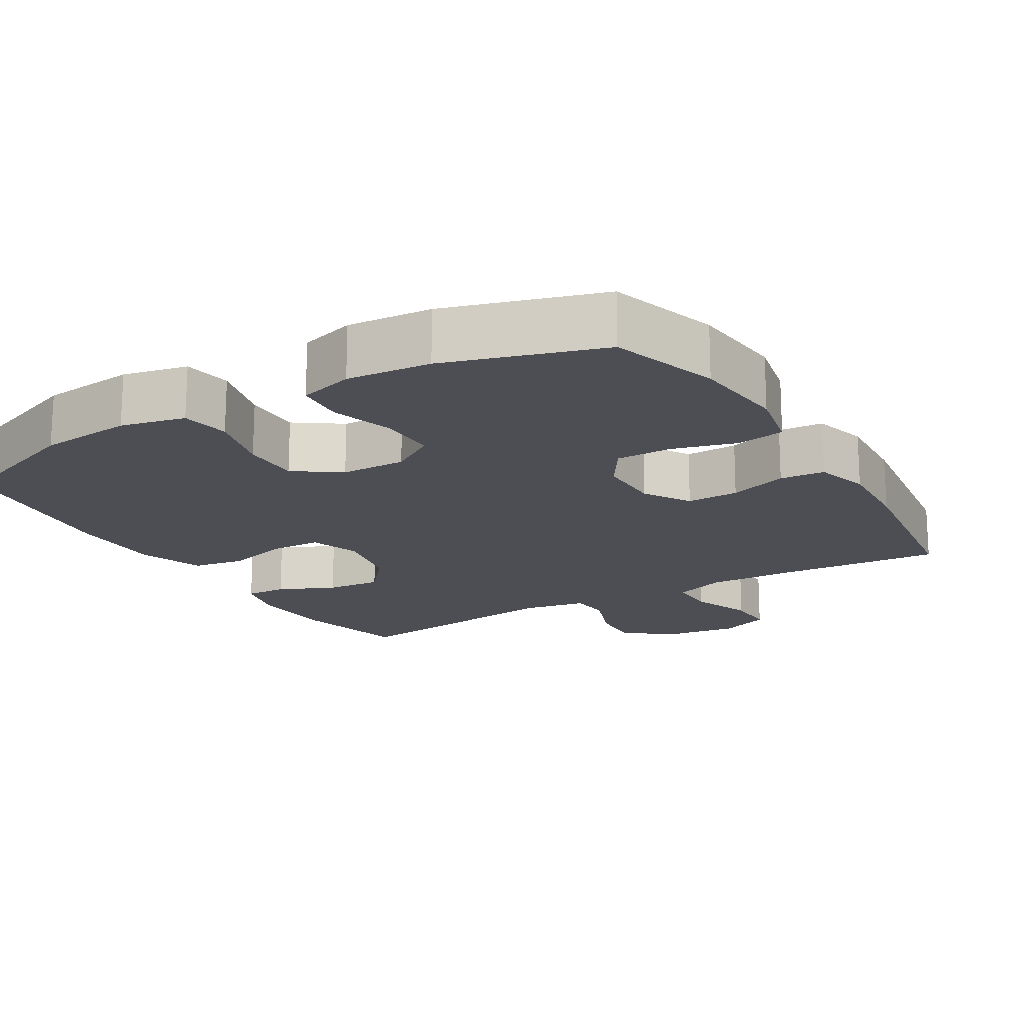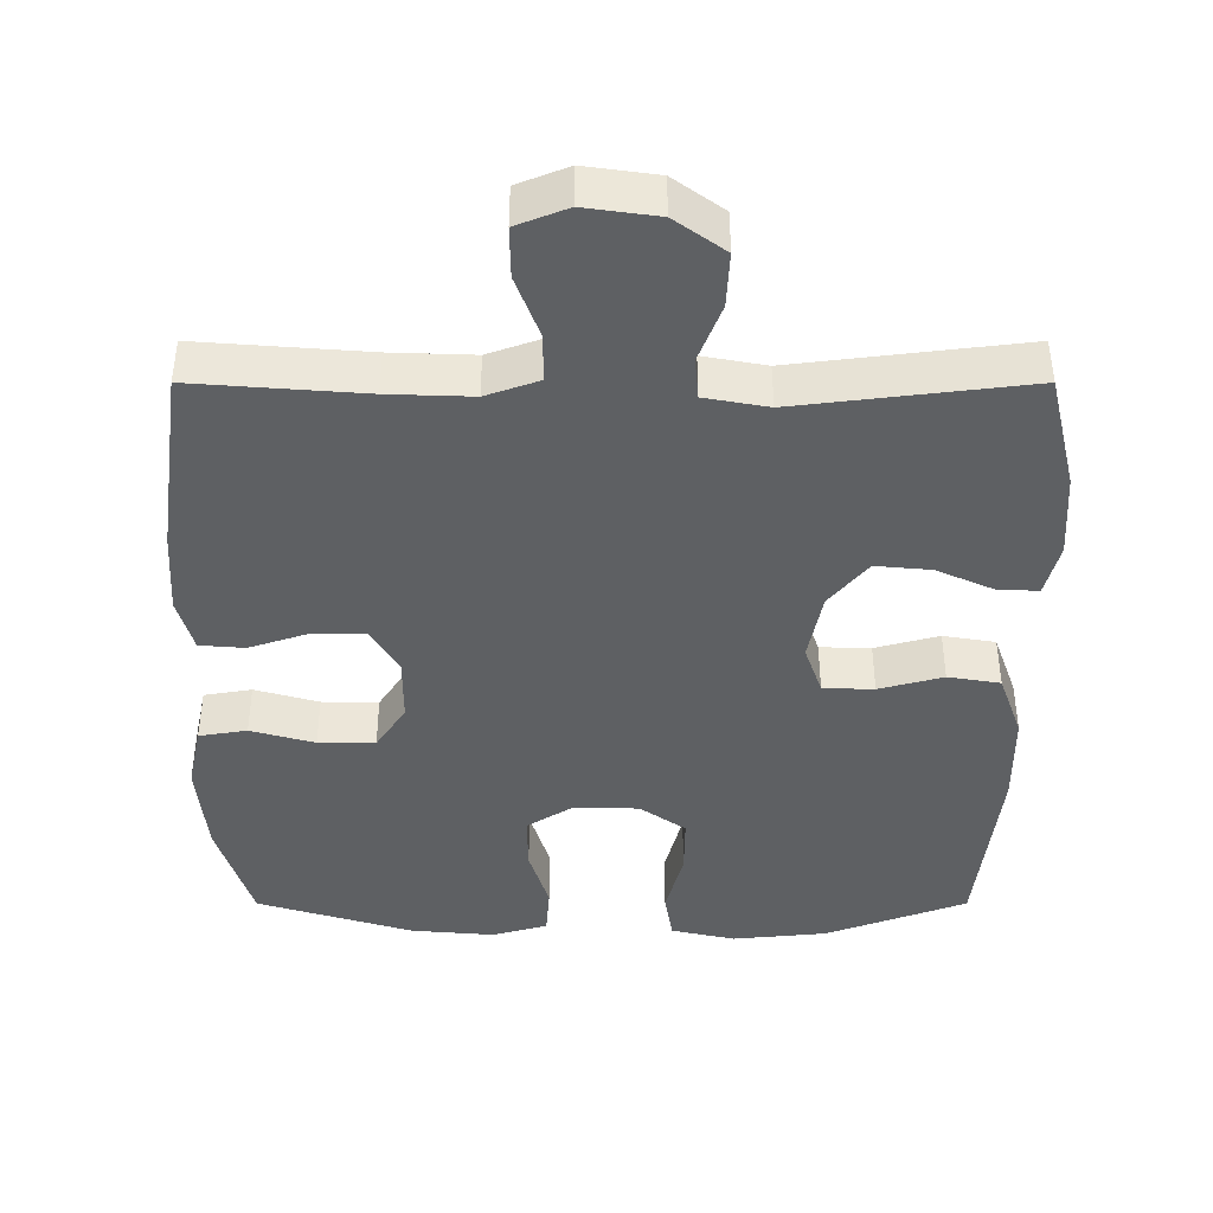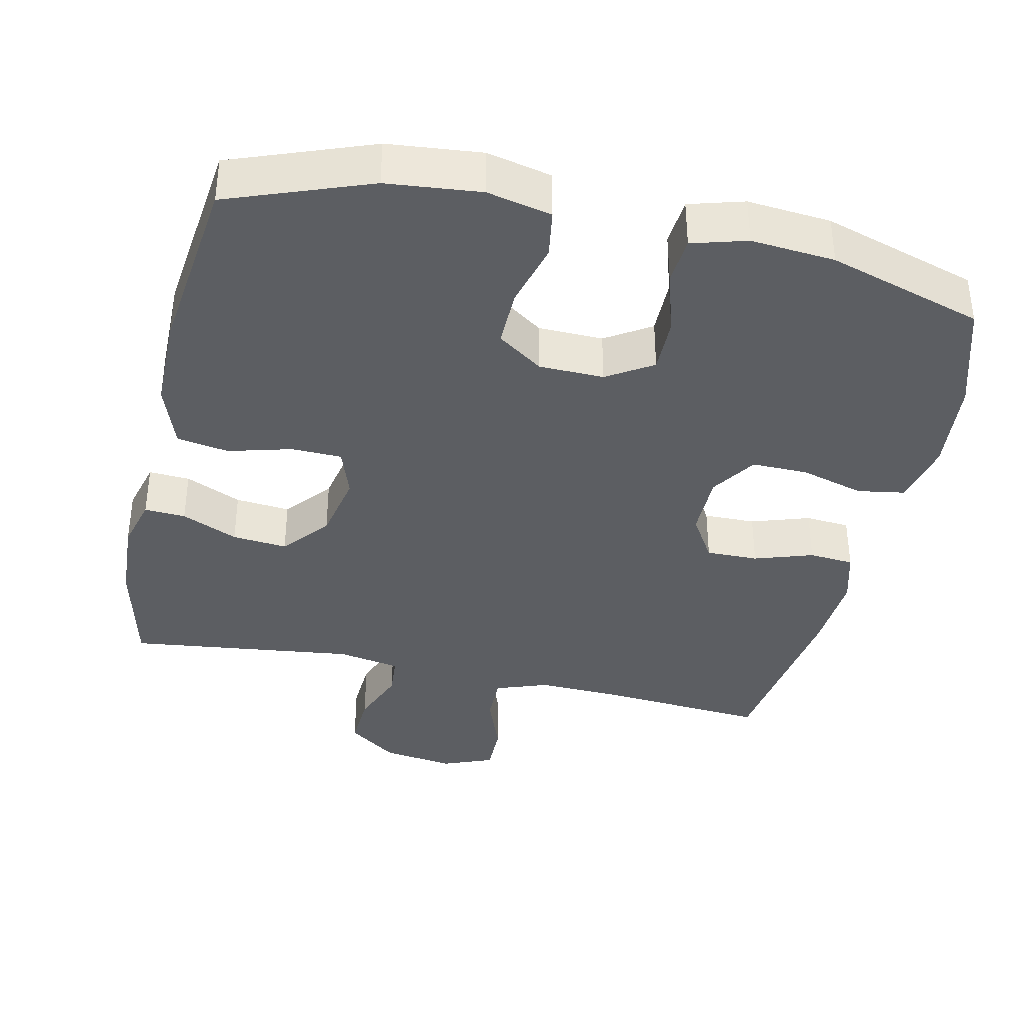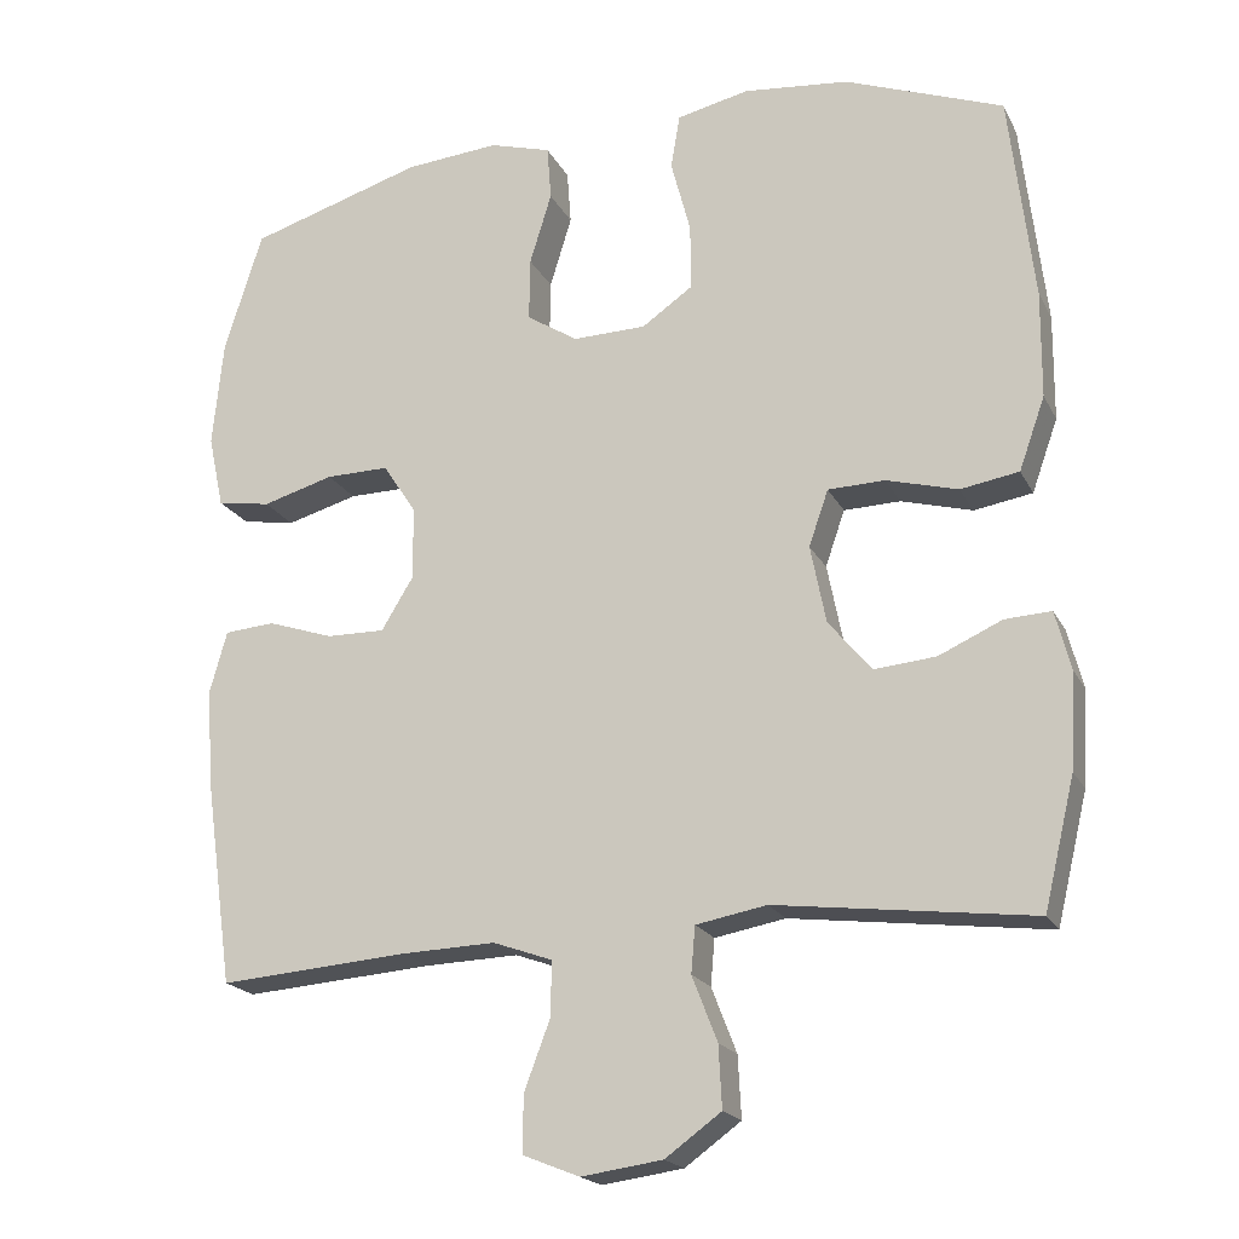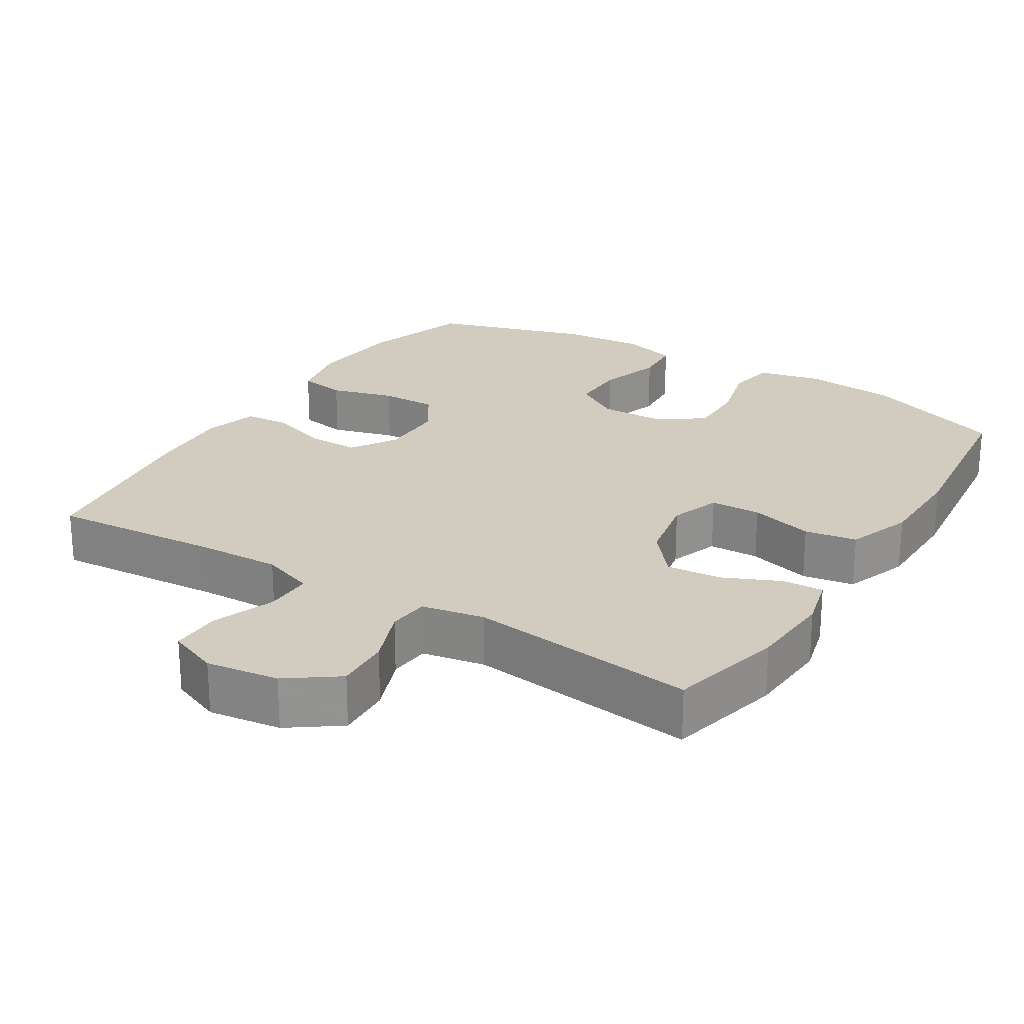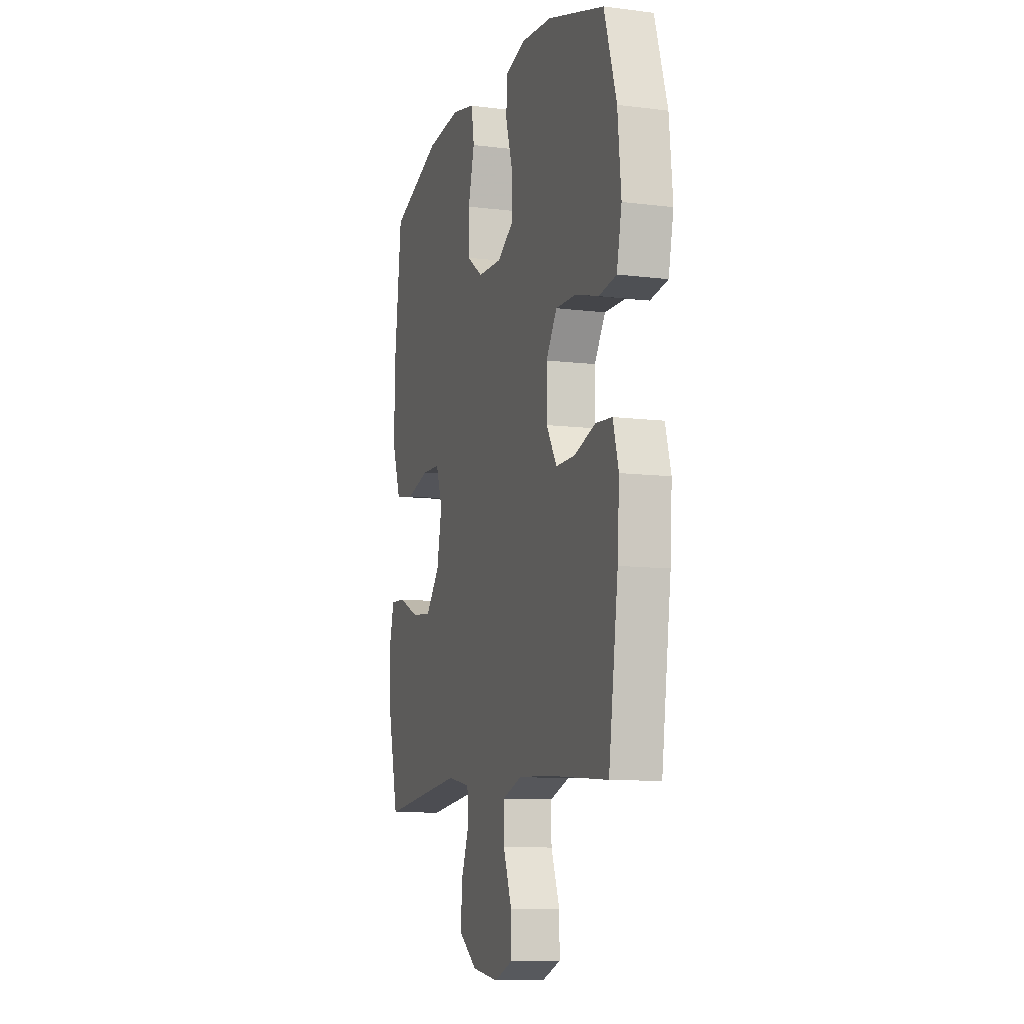
<metadata>
{"format":"obj","ext":"obj","renderer":"f3d","projection":"perspective","resolution":1024,"background":"white","views":[{"elev":-17.4,"azim":30.9,"up":"+Y"},{"elev":-42.2,"azim":-180.0,"up":"+Y"},{"elev":-37.5,"azim":-12.6,"up":"+Y"},{"elev":-19.5,"azim":-159.7,"up":"+Z"},{"elev":23.8,"azim":-148.1,"up":"+Y"},{"elev":-9.8,"azim":72.0,"up":"+Z"}]}
</metadata>
<code>
v 0.5 0.07 -0.5
v 0.266 0.07 -0.482
v 0.151 0.07 -0.478
v 0.078 0.07 -0.504
v 0.079 0.07 -0.571
v 0.111 0.07 -0.656
v 0.112 0.07 -0.726
v 0.042 0.07 -0.754
v -0.058 0.07 -0.74
v -0.127 0.07 -0.69
v -0.123 0.07 -0.614
v -0.092 0.07 -0.534
v -0.097 0.07 -0.477
v -0.184 0.07 -0.461
v -0.5 0.07 -0.5
v -0.538 0.07 -0.341
v -0.545 0.07 -0.224
v -0.526 0.07 -0.151
v -0.469 0.07 -0.154
v -0.391 0.07 -0.189
v -0.315 0.07 -0.196
v -0.262 0.07 -0.132
v -0.243 0.07 -0.036
v -0.267 0.07 0.033
v -0.337 0.07 0.035
v -0.425 0.07 0.011
v -0.497 0.07 0.023
v -0.529 0.07 0.113
v -0.53 0.07 0.244
v -0.5 0.07 0.5
v -0.305 0.07 0.573
v -0.175 0.07 0.586
v -0.086 0.07 0.566
v -0.075 0.07 0.499
v -0.099 0.07 0.408
v -0.1 0.07 0.327
v -0.037 0.07 0.283
v 0.053 0.07 0.281
v 0.116 0.07 0.321
v 0.115 0.07 0.399
v 0.088 0.07 0.487
v 0.093 0.07 0.554
v 0.169 0.07 0.576
v 0.285 0.07 0.566
v 0.5 0.07 0.5
v 0.547 0.07 0.35
v 0.56 0.07 0.218
v 0.541 0.07 0.129
v 0.475 0.07 0.118
v 0.387 0.07 0.143
v 0.309 0.07 0.144
v 0.268 0.07 0.081
v 0.268 0.07 -0.009
v 0.307 0.07 -0.073
v 0.379 0.07 -0.072
v 0.46 0.07 -0.045
v 0.522 0.07 -0.05
v 0.543 0.07 -0.125
v 0.536 0.07 -0.24
v 0.5 0 -0.5
v 0.266 0 -0.482
v 0.151 0 -0.478
v 0.078 0 -0.504
v 0.079 0 -0.571
v 0.111 0 -0.656
v 0.112 0 -0.726
v 0.042 0 -0.754
v -0.058 0 -0.74
v -0.127 0 -0.69
v -0.123 0 -0.614
v -0.092 0 -0.534
v -0.097 0 -0.477
v -0.184 0 -0.461
v -0.5 0 -0.5
v -0.538 0 -0.341
v -0.545 0 -0.224
v -0.526 0 -0.151
v -0.469 0 -0.154
v -0.391 0 -0.189
v -0.315 0 -0.196
v -0.262 0 -0.132
v -0.243 0 -0.036
v -0.267 0 0.033
v -0.337 0 0.035
v -0.425 0 0.011
v -0.497 0 0.023
v -0.529 0 0.113
v -0.53 0 0.244
v -0.5 0 0.5
v -0.305 0 0.573
v -0.175 0 0.586
v -0.086 0 0.566
v -0.075 0 0.499
v -0.099 0 0.408
v -0.1 0 0.327
v -0.037 0 0.283
v 0.053 0 0.281
v 0.116 0 0.321
v 0.115 0 0.399
v 0.088 0 0.487
v 0.093 0 0.554
v 0.169 0 0.576
v 0.285 0 0.566
v 0.5 0 0.5
v 0.547 0 0.35
v 0.56 0 0.218
v 0.541 0 0.129
v 0.475 0 0.118
v 0.387 0 0.143
v 0.309 0 0.144
v 0.268 0 0.081
v 0.268 0 -0.009
v 0.307 0 -0.073
v 0.379 0 -0.072
v 0.46 0 -0.045
v 0.522 0 -0.05
v 0.543 0 -0.125
v 0.536 0 -0.24
f 58 59 1 2
f 55 56 57 58
f 54 55 58 2
f 53 54 2 3
f 52 53 3 4
f 47 48 49 50
f 47 50 51
f 46 47 51
f 45 46 51
f 44 45 51 52
f 40 41 42 43
f 39 40 43 44
f 32 33 34 35
f 32 35 36
f 31 32 36
f 30 31 36
f 29 30 36 37
f 25 26 27 28
f 24 25 28 29
f 17 18 19 20
f 17 20 21
f 14 15 16 17
f 13 14 17 21
f 9 10 11 12
f 9 12 13
f 8 9 13
f 5 6 7 8
f 4 5 8 13
f 39 44 52 4
f 24 29 37 38
f 23 24 38 39
f 22 23 39 4
f 4 13 21 22
f 61 60 118 117
f 117 116 115 114
f 61 117 114 113
f 62 61 113 112
f 63 62 112 111
f 109 108 107 106
f 110 109 106
f 110 106 105
f 110 105 104
f 111 110 104 103
f 102 101 100 99
f 103 102 99 98
f 94 93 92 91
f 95 94 91
f 95 91 90
f 95 90 89
f 96 95 89 88
f 87 86 85 84
f 88 87 84 83
f 79 78 77 76
f 80 79 76
f 76 75 74 73
f 80 76 73 72
f 71 70 69 68
f 72 71 68
f 72 68 67
f 67 66 65 64
f 72 67 64 63
f 63 111 103 98
f 97 96 88 83
f 98 97 83 82
f 63 98 82 81
f 81 80 72 63
f 1 60 61 2
f 2 61 62 3
f 3 62 63 4
f 4 63 64 5
f 5 64 65 6
f 6 65 66 7
f 7 66 67 8
f 8 67 68 9
f 9 68 69 10
f 10 69 70 11
f 11 70 71 12
f 12 71 72 13
f 13 72 73 14
f 14 73 74 15
f 15 74 75 16
f 16 75 76 17
f 17 76 77 18
f 18 77 78 19
f 19 78 79 20
f 20 79 80 21
f 21 80 81 22
f 22 81 82 23
f 23 82 83 24
f 24 83 84 25
f 25 84 85 26
f 26 85 86 27
f 27 86 87 28
f 28 87 88 29
f 29 88 89 30
f 30 89 90 31
f 31 90 91 32
f 32 91 92 33
f 33 92 93 34
f 34 93 94 35
f 35 94 95 36
f 36 95 96 37
f 37 96 97 38
f 38 97 98 39
f 39 98 99 40
f 40 99 100 41
f 41 100 101 42
f 42 101 102 43
f 43 102 103 44
f 44 103 104 45
f 45 104 105 46
f 46 105 106 47
f 47 106 107 48
f 48 107 108 49
f 49 108 109 50
f 50 109 110 51
f 51 110 111 52
f 52 111 112 53
f 53 112 113 54
f 54 113 114 55
f 55 114 115 56
f 56 115 116 57
f 57 116 117 58
f 58 117 118 59
f 59 118 60 1

</code>
